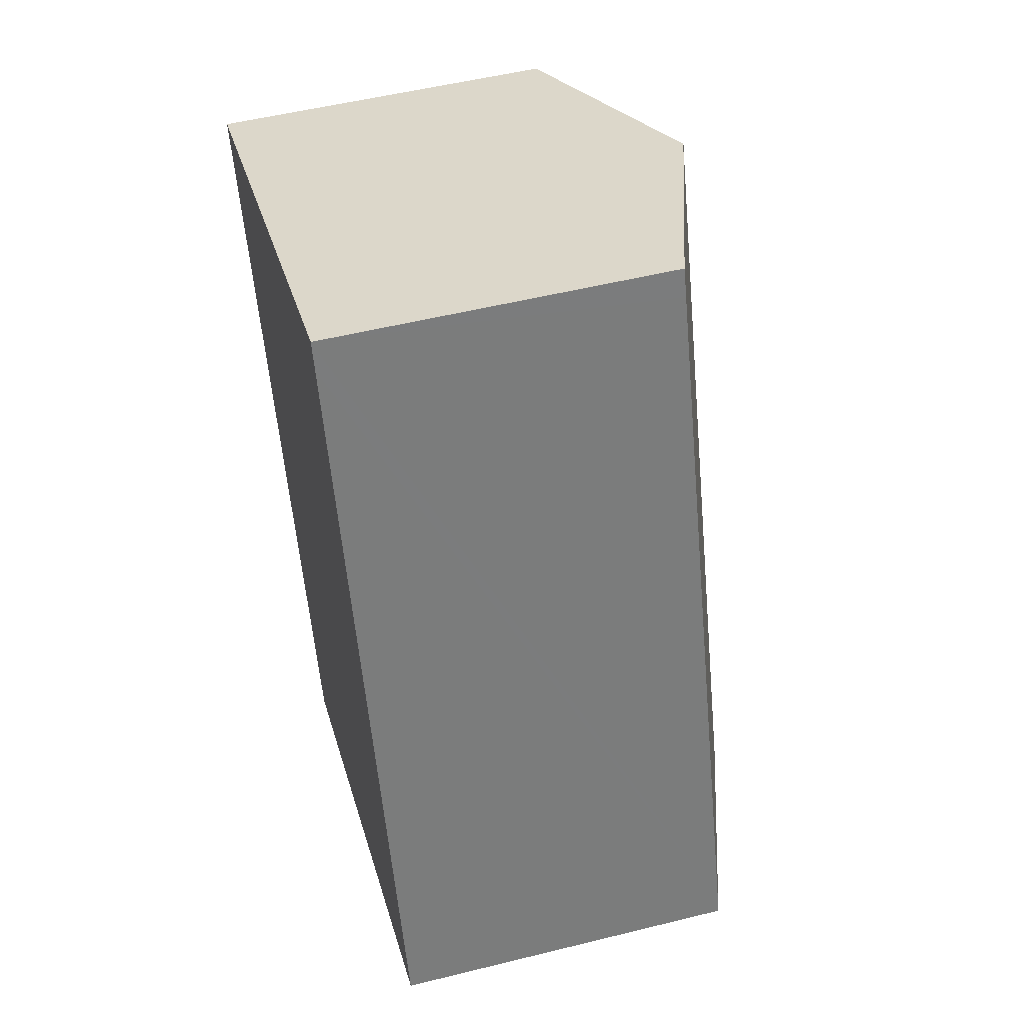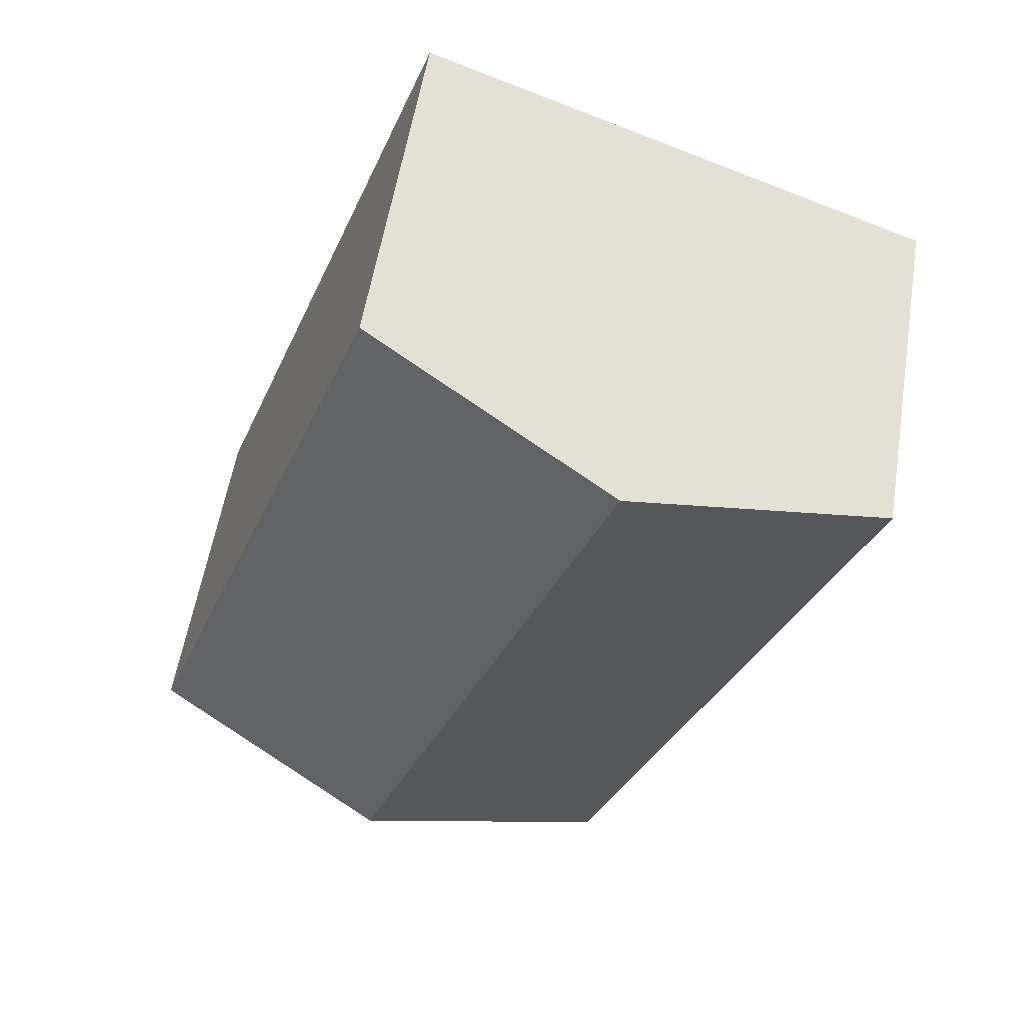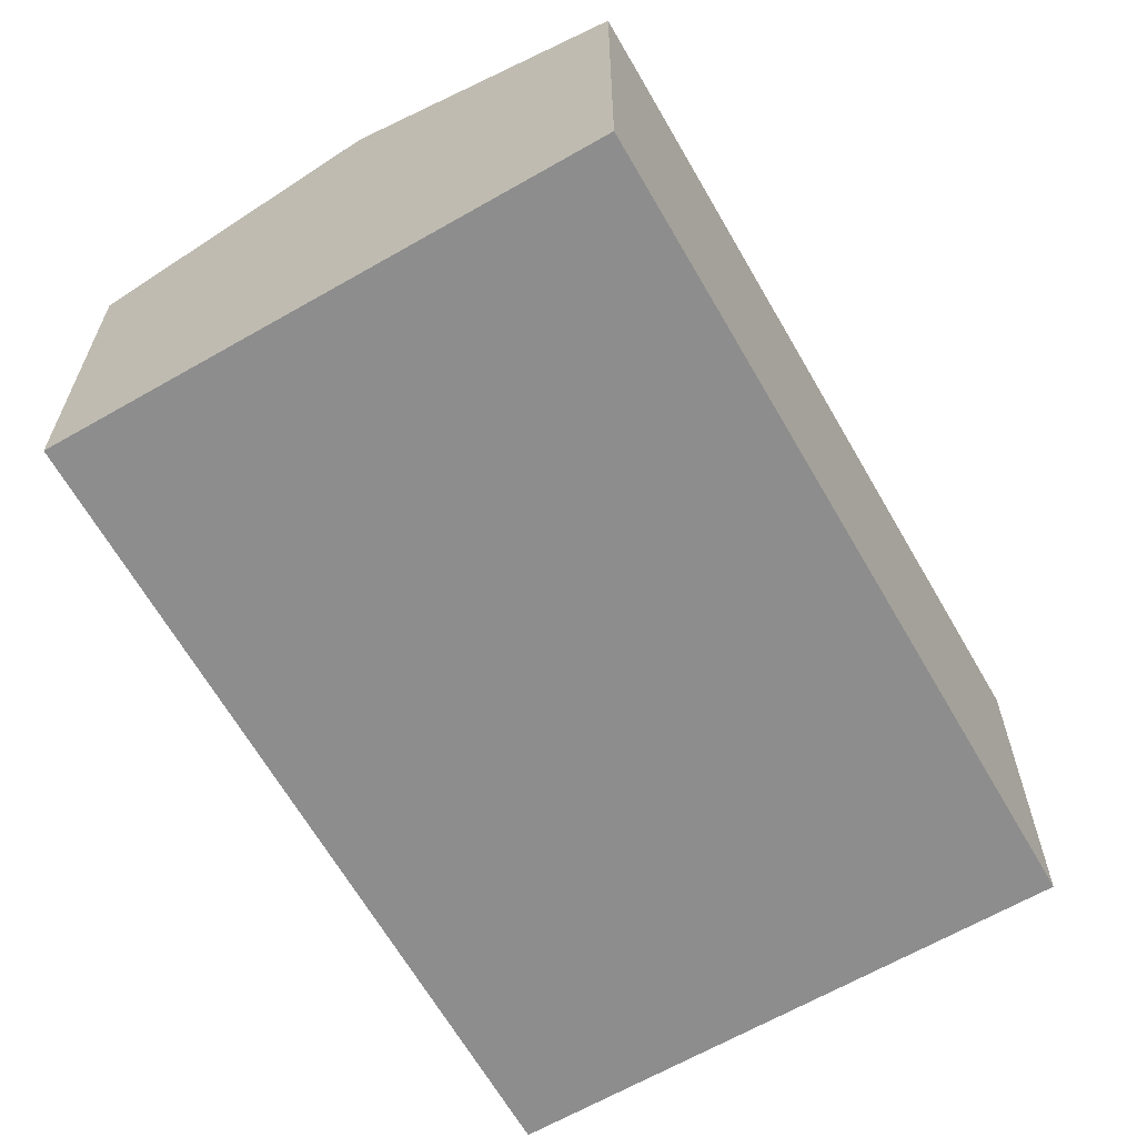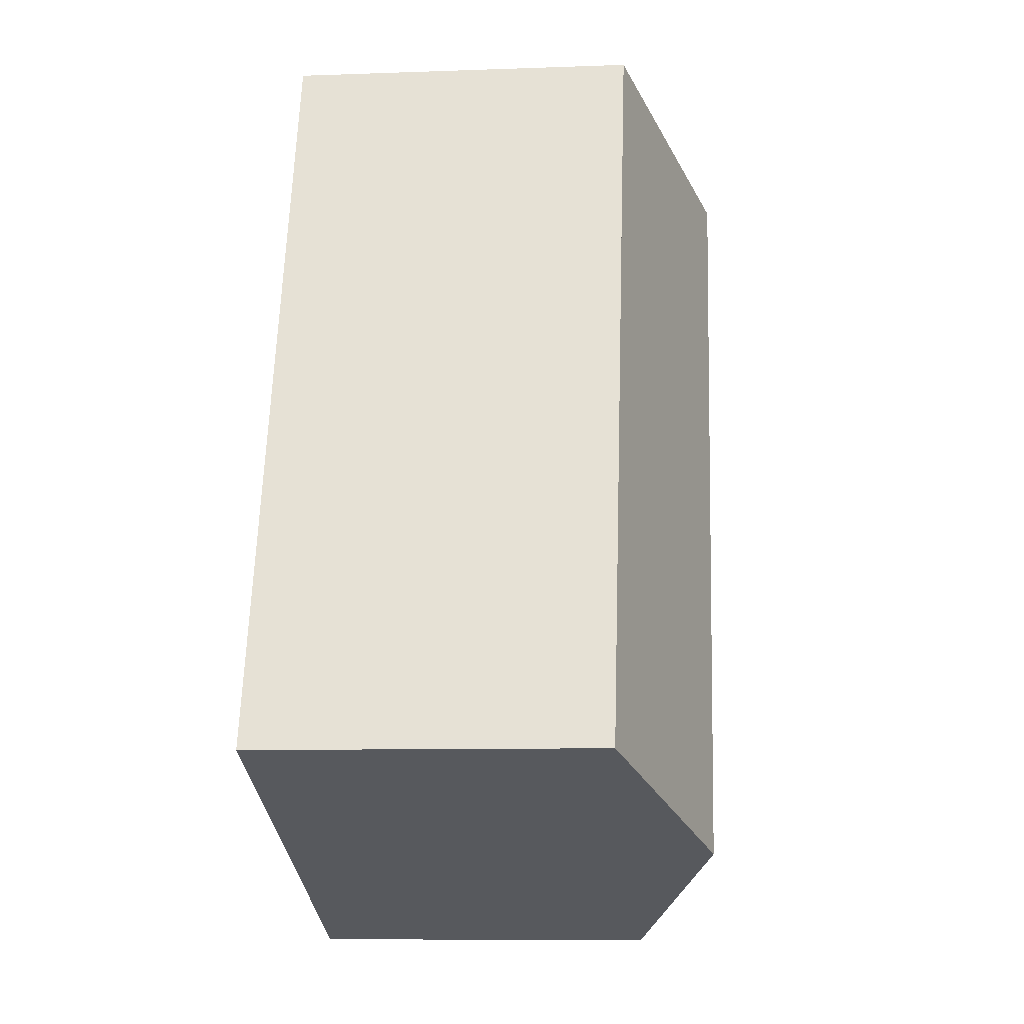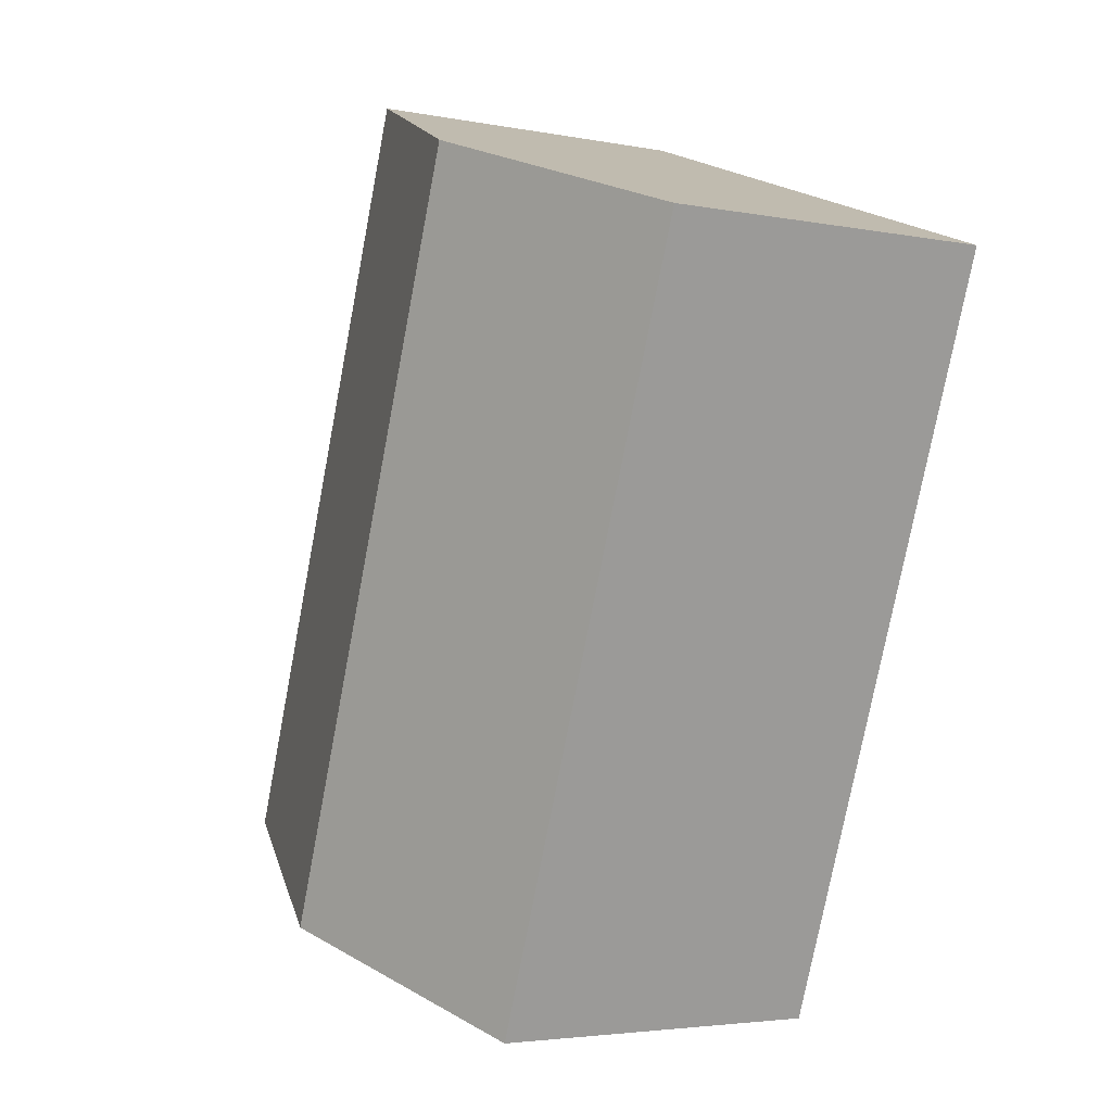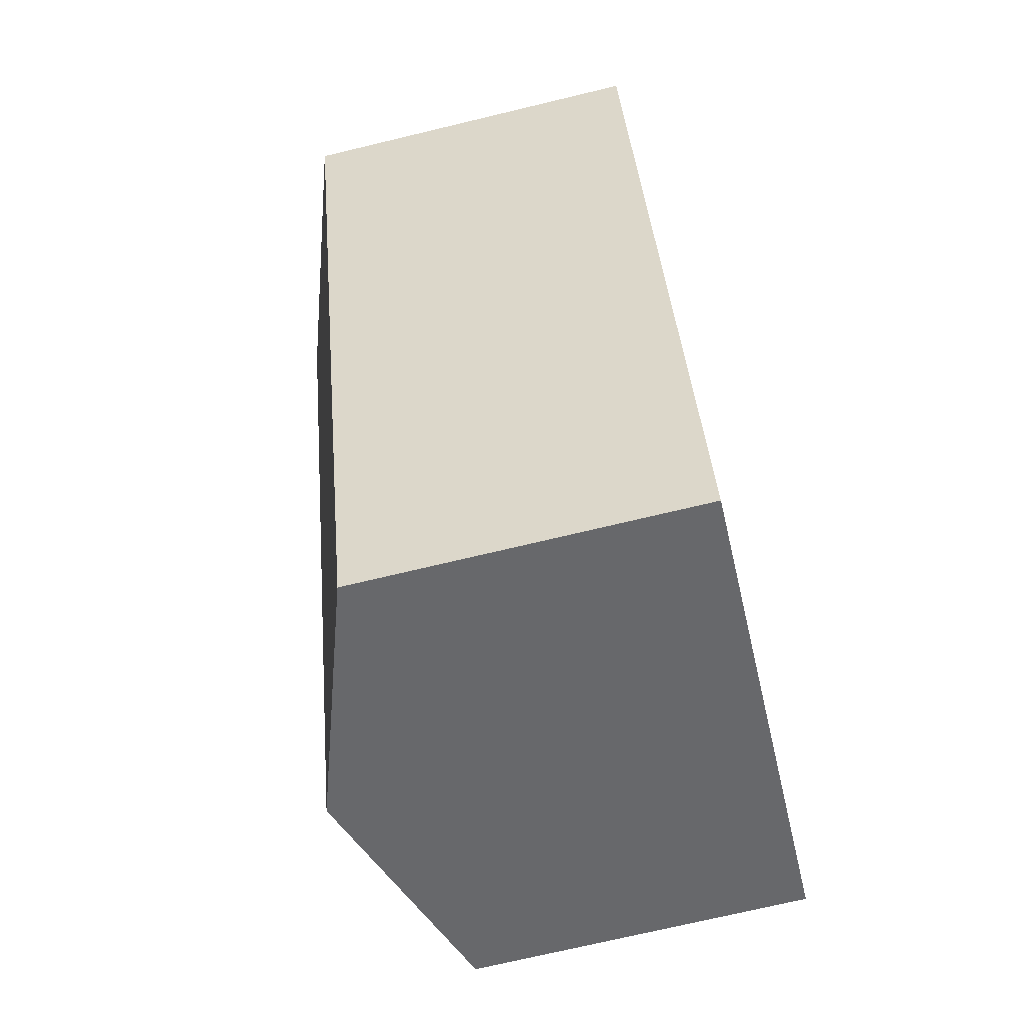
<metadata>
{"format":"obj","ext":"obj","renderer":"f3d","projection":"perspective","resolution":1024,"background":"white","views":[{"elev":52.2,"azim":75.0,"up":"+Z"},{"elev":56.3,"azim":-170.7,"up":"+Z"},{"elev":-64.6,"azim":-170.3,"up":"+Y"},{"elev":-8.9,"azim":95.6,"up":"+Z"},{"elev":-3.7,"azim":-123.1,"up":"+Z"},{"elev":-71.9,"azim":-76.5,"up":"+Z"}]}
</metadata>
<code>
v  0 9.205 5.636e-16
v  13.82 11.46 -17.17
v  7.191 9.224 -19.63
v  6.681 11.46 2.483
v  13.34 9.212 4.958
v  20.48 9.212 -14.7
v  13.61 9.212 4.232
v  20.33 9.212 -14.3
v  13.34 -3.036e-16 4.958
v  13.61 -2.591e-16 4.232
v  20.33 8.754e-16 -14.3
v  20.48 9.001e-16 -14.7
v  13.82 1.051e-15 -17.17
v  7.191 1.202e-15 -19.63
v  0 0 0
v  6.681 -1.52e-16 2.483
g defaultobject
f 1 2 3
f 2 1 4
f 5 2 4
f 2 5 6
f 6 5 7
f 6 7 8
f 9 7 5
f 7 9 8
f 8 9 10
f 8 10 11
f 8 11 6
f 6 11 12
f 12 2 6
f 2 12 3
f 3 12 13
f 3 13 14
f 14 1 3
f 1 14 15
f 4 9 5
f 9 4 1
f 9 1 16
f 16 1 15
f 11 13 12
f 13 11 10
f 13 10 14
f 14 10 15
f 15 10 9
f 15 9 16

</code>
